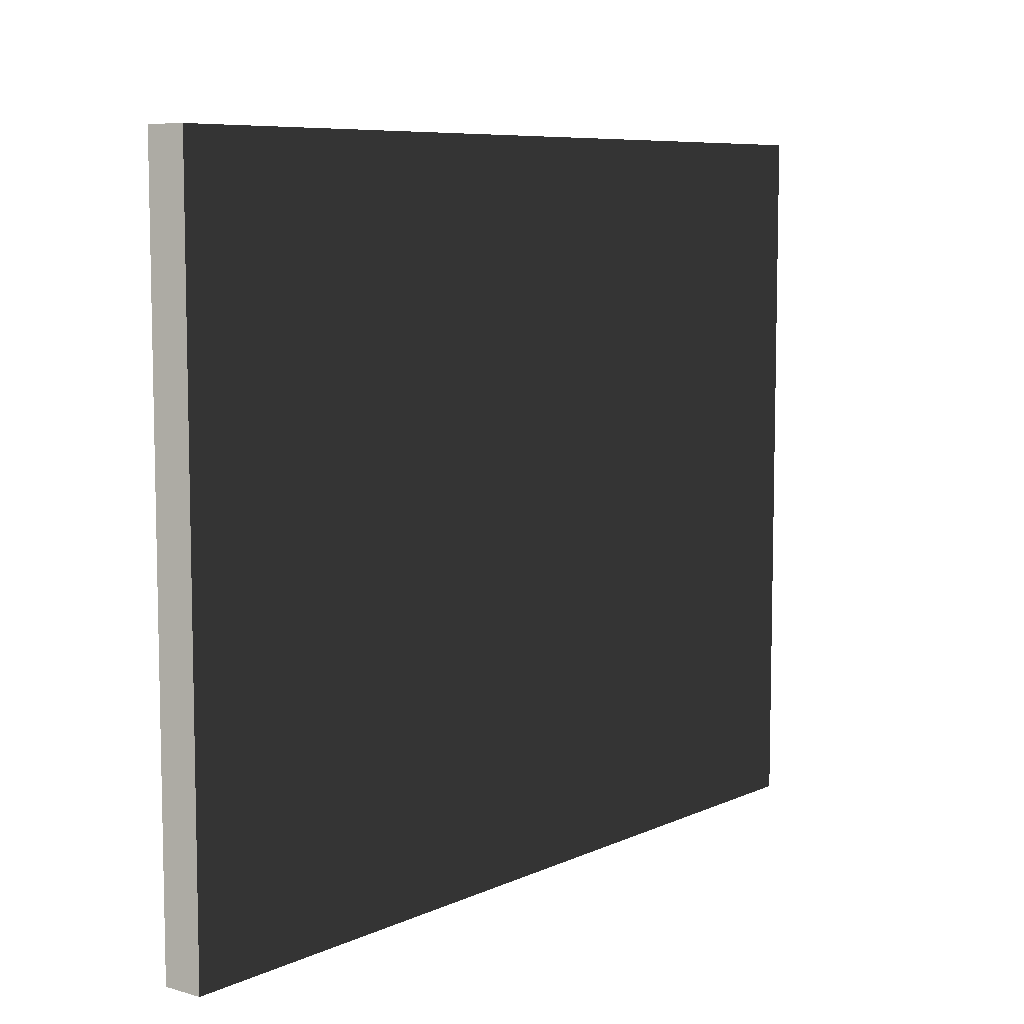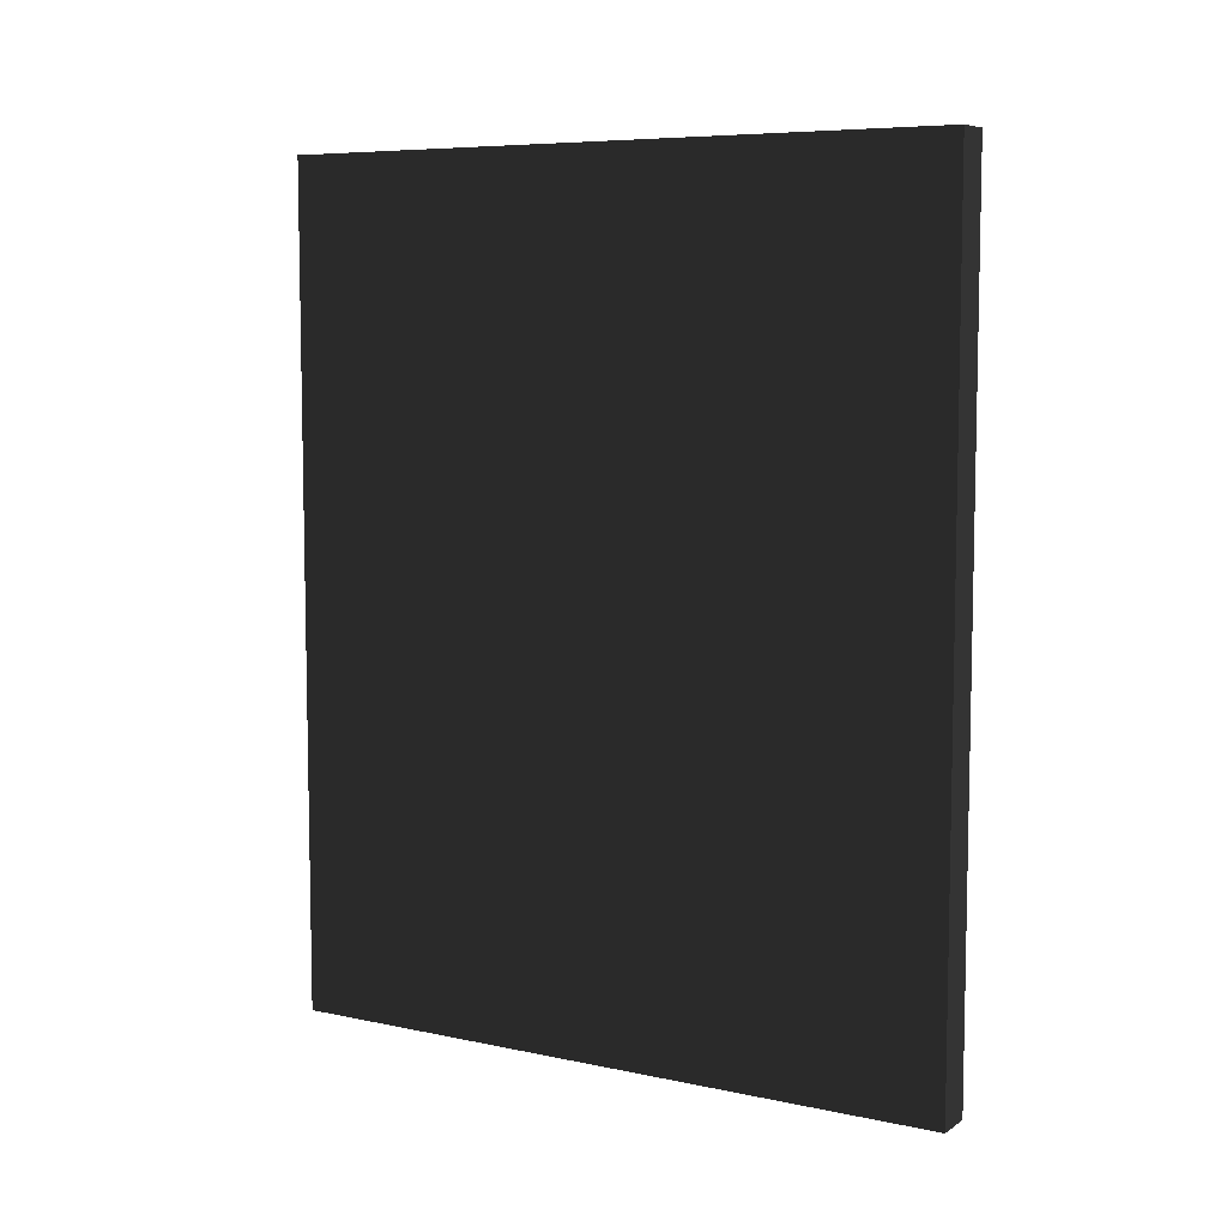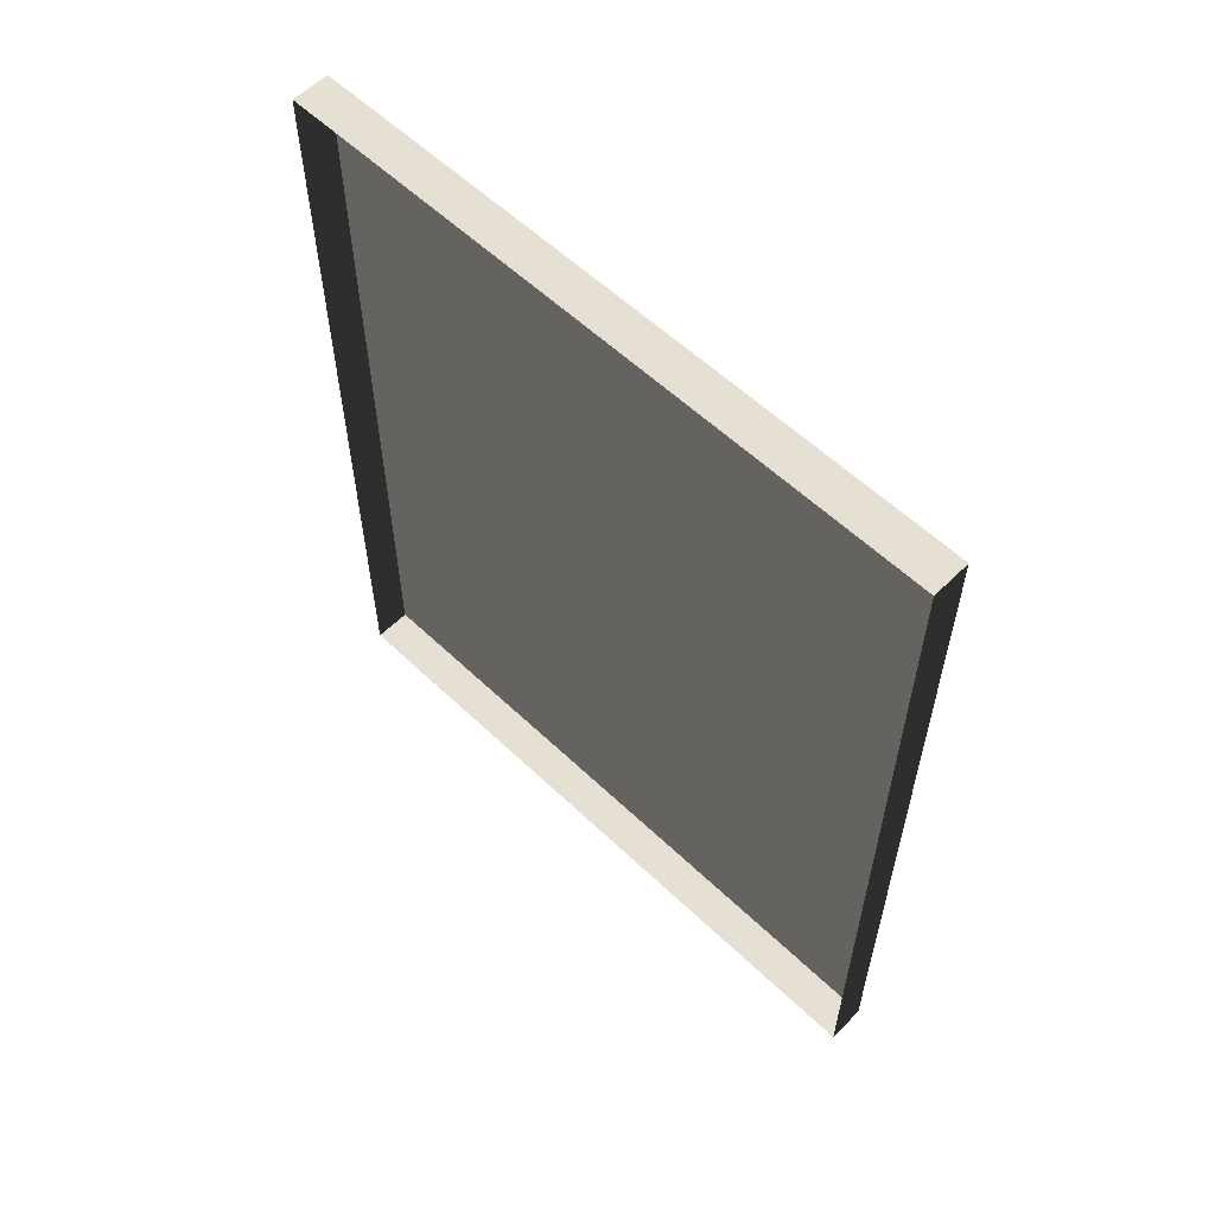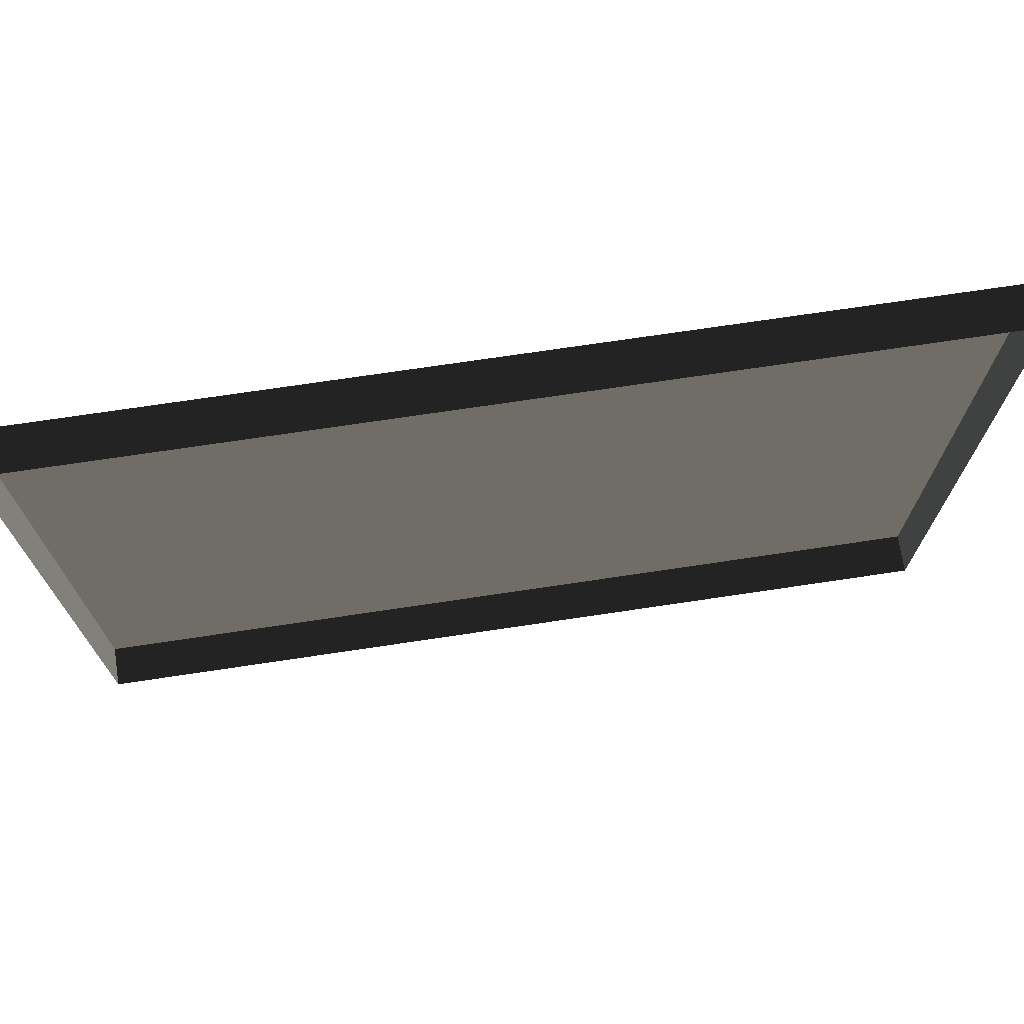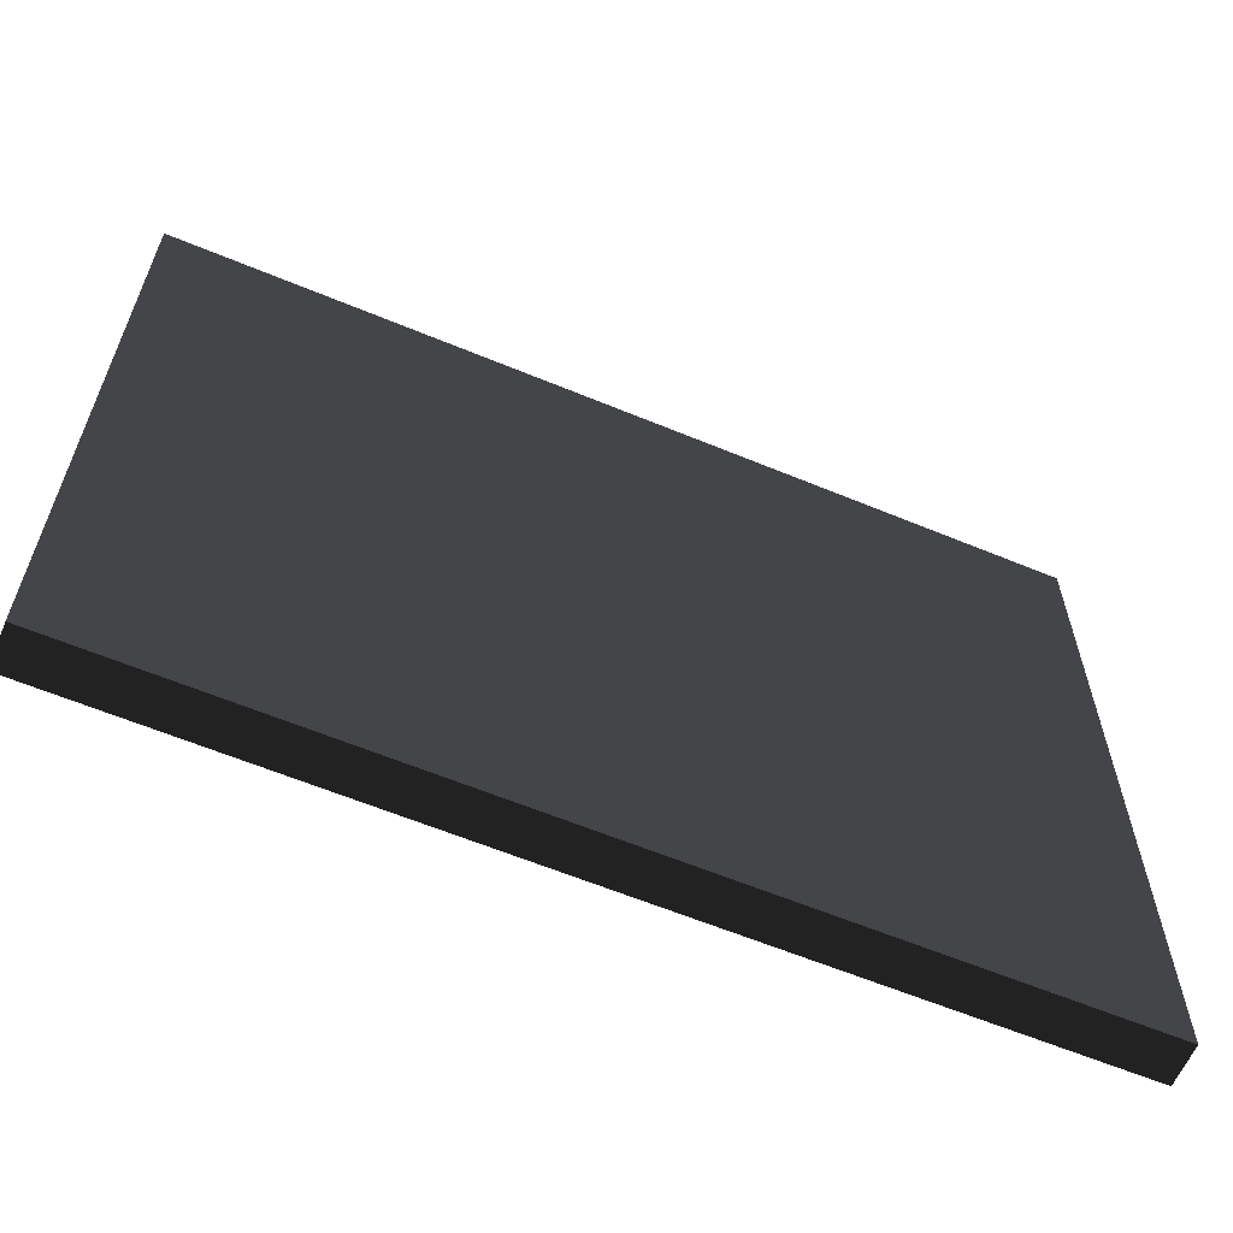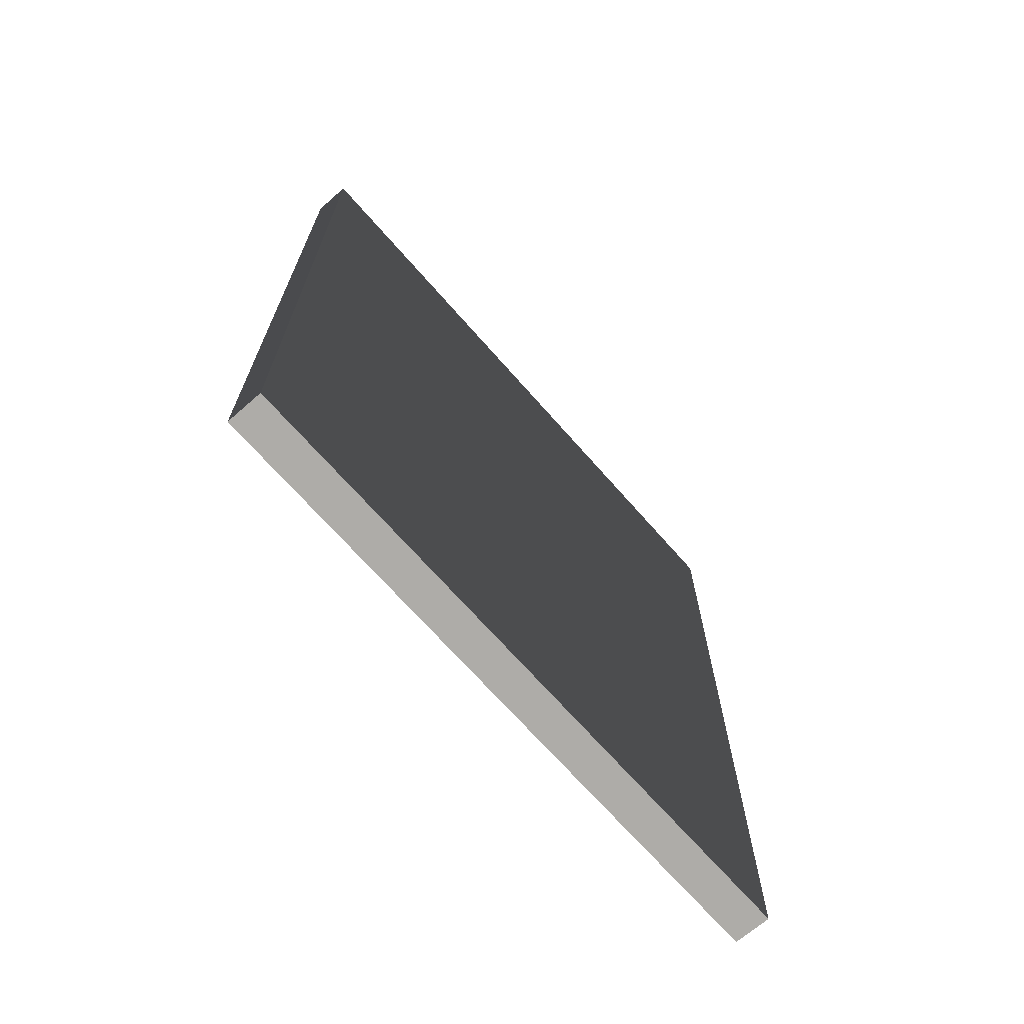
<metadata>
{"format":"obj","ext":"obj","renderer":"f3d","projection":"perspective","resolution":1024,"background":"white","views":[{"elev":7.7,"azim":-141.5,"up":"+Z"},{"elev":7.3,"azim":-58.9,"up":"+Y"},{"elev":58.1,"azim":134.5,"up":"+Y"},{"elev":72.3,"azim":81.5,"up":"+Z"},{"elev":-61.5,"azim":-112.9,"up":"+Z"},{"elev":-68.9,"azim":-138.8,"up":"+Y"}]}
</metadata>
<code>
v -0.03992 3.688e-07 0.3535
v -3.199e-07 3.699e-07 0.3535
v -3.269e-07 1.9e-07 -0.3535
v -0.03992 1.889e-07 -0.3535
v -0.03992 0.8734 0.3535
v -0.03992 0.8734 -0.3535
v -3.518e-07 0.8734 -0.3535
v -3.449e-07 0.8734 0.3535
v -0.03992 3.688e-07 0.3535
v -0.03992 0.8734 0.3535
v -3.449e-07 0.8734 0.3535
v -3.199e-07 3.699e-07 0.3535
v -3.269e-07 1.9e-07 -0.3535
v -3.518e-07 0.8734 -0.3535
v -0.03992 0.8734 -0.3535
v -0.03992 1.889e-07 -0.3535
v -0.03992 1.889e-07 -0.3535
v -0.03992 0.8734 -0.3535
v -0.03992 0.8734 0.3535
v -0.03992 3.688e-07 0.3535
g mirror01_20035_578
f 1 3 2
f 1 4 3
f 5 7 6
f 5 8 7
f 9 11 10
f 9 12 11
f 13 15 14
f 13 16 15
f 17 19 18
f 17 20 19

</code>
